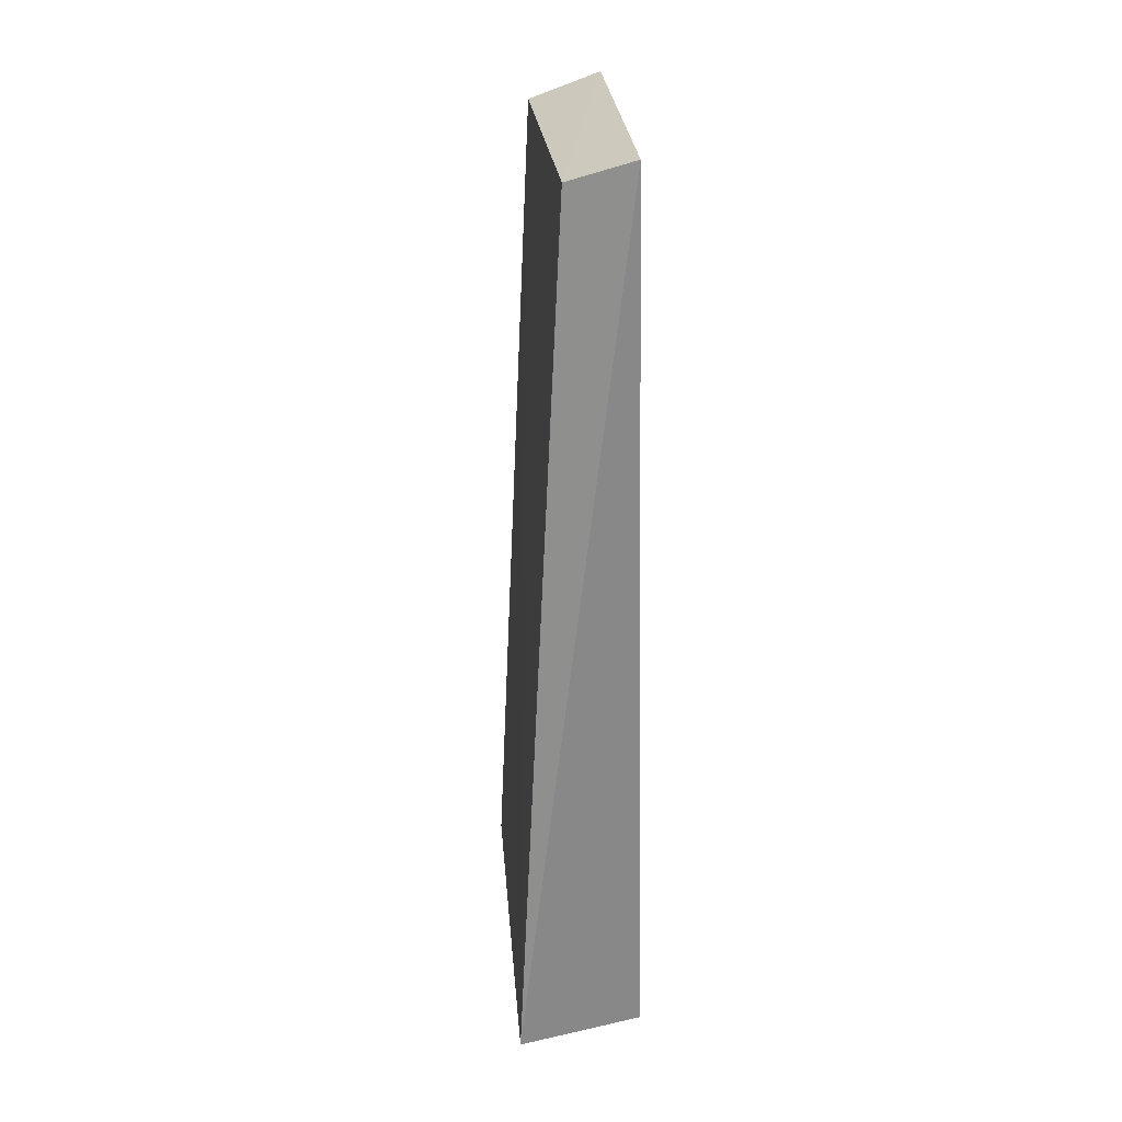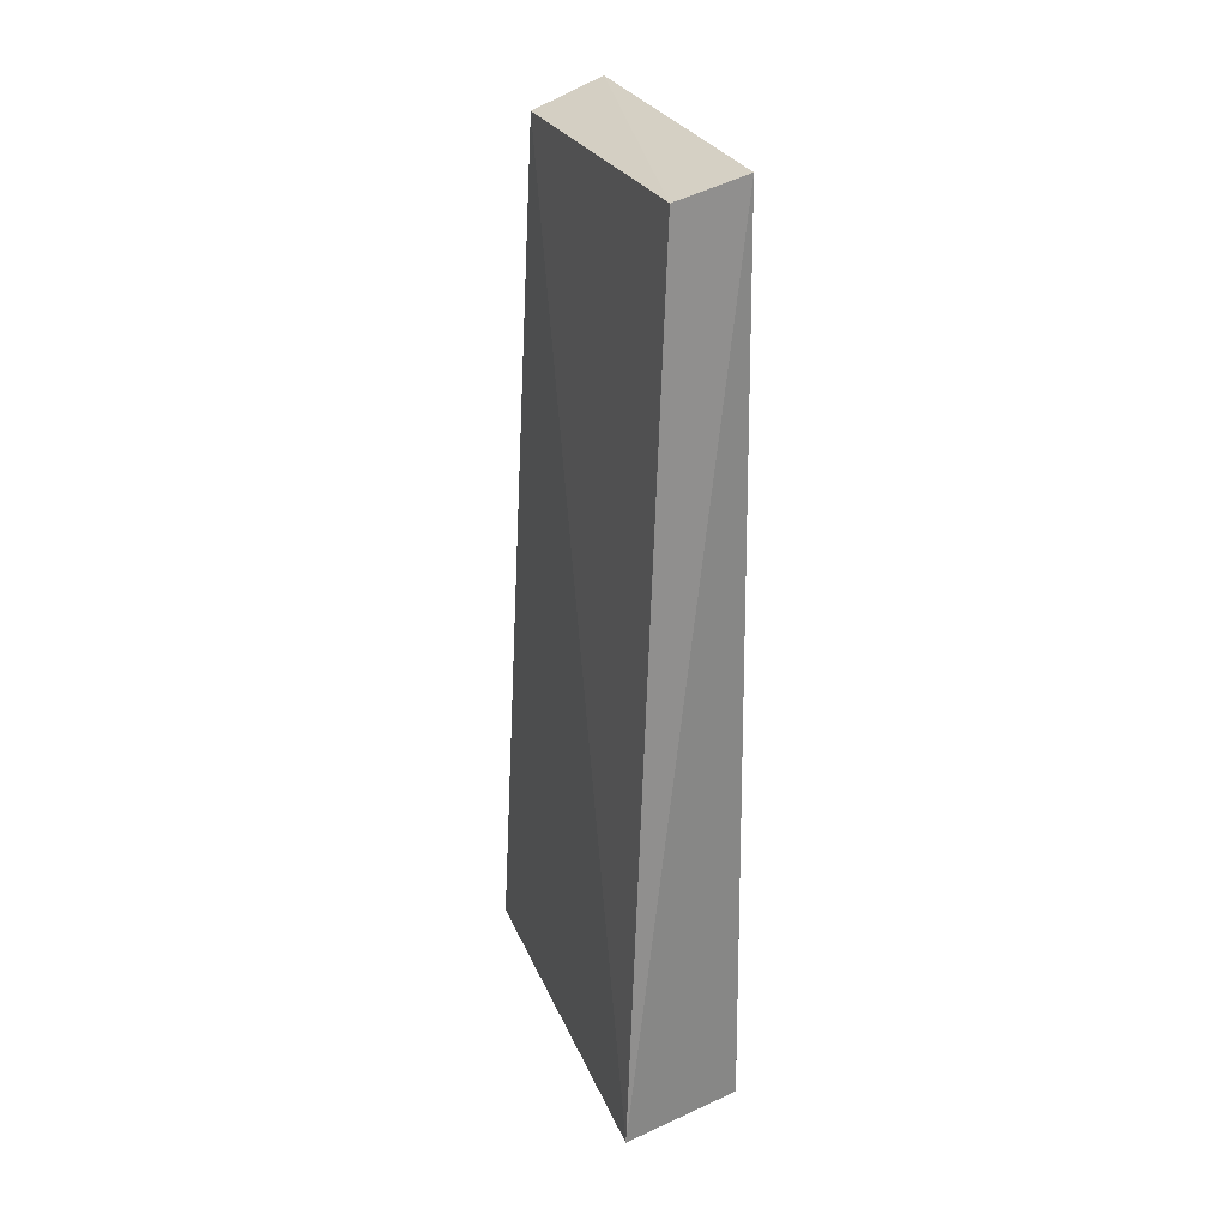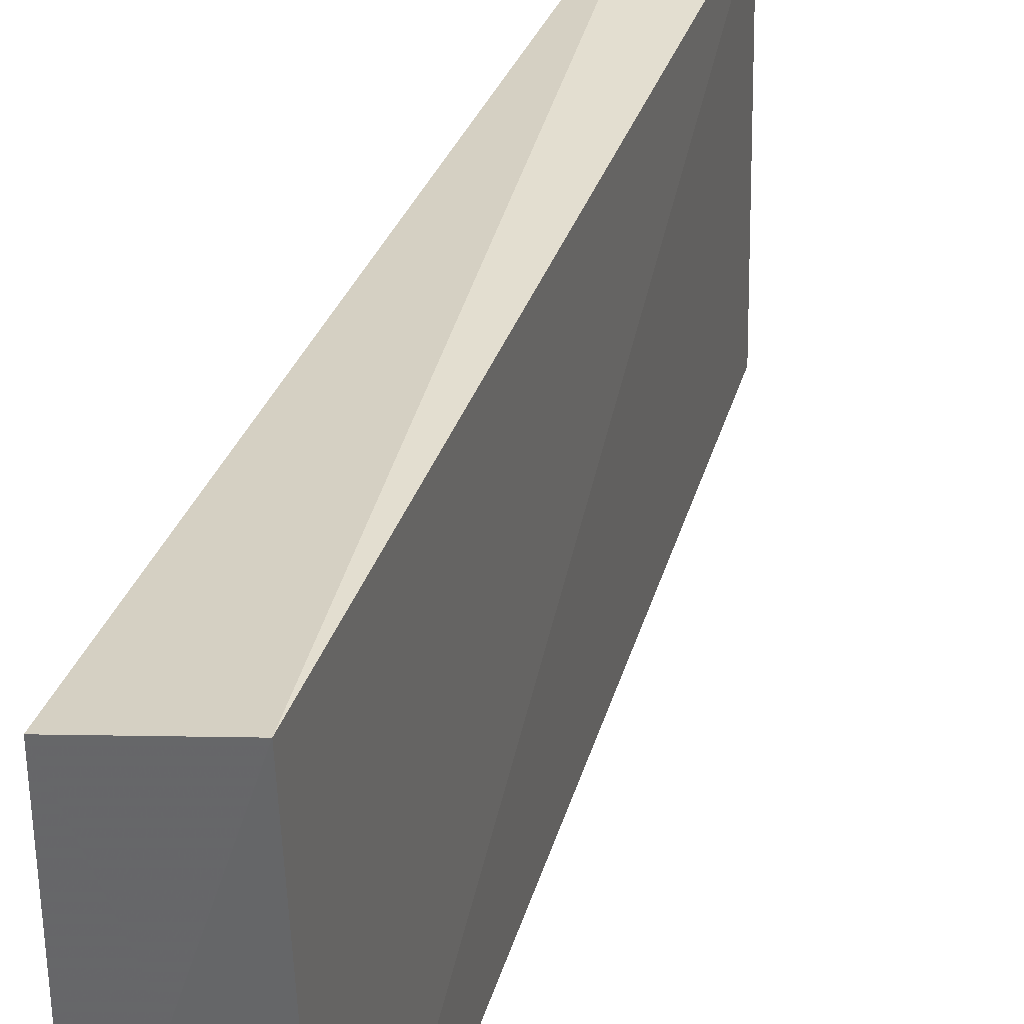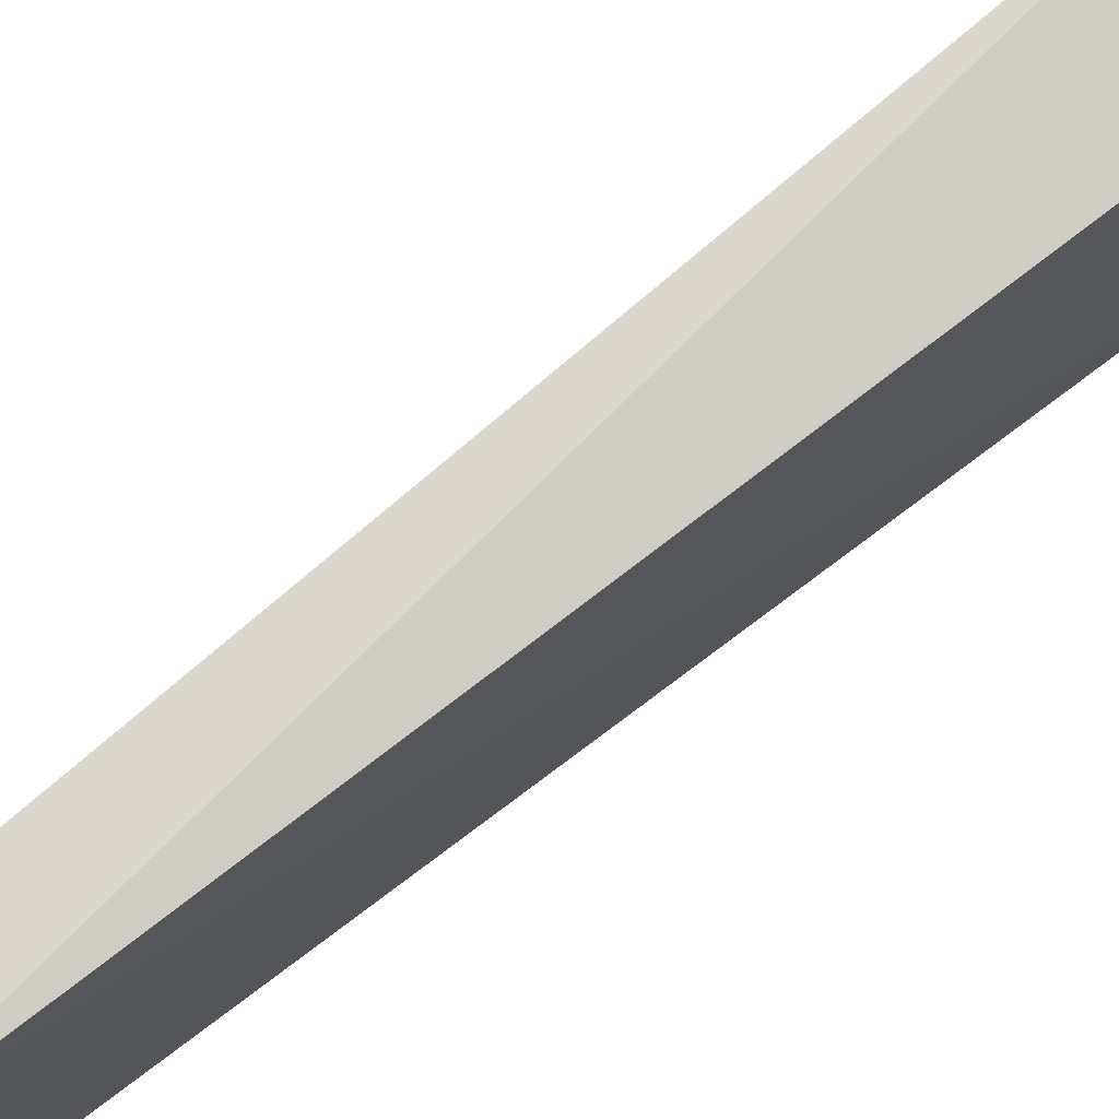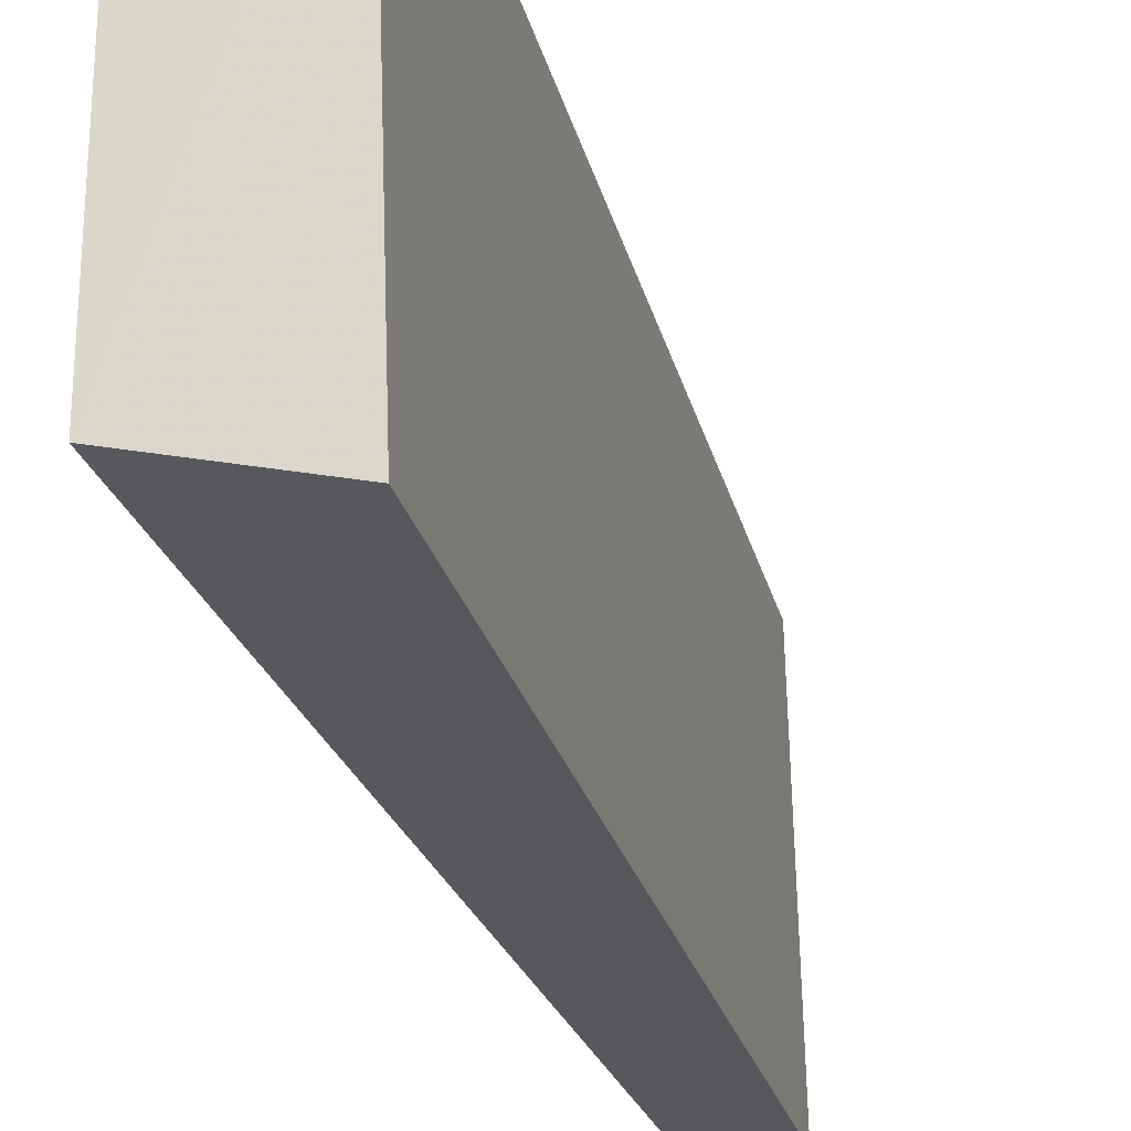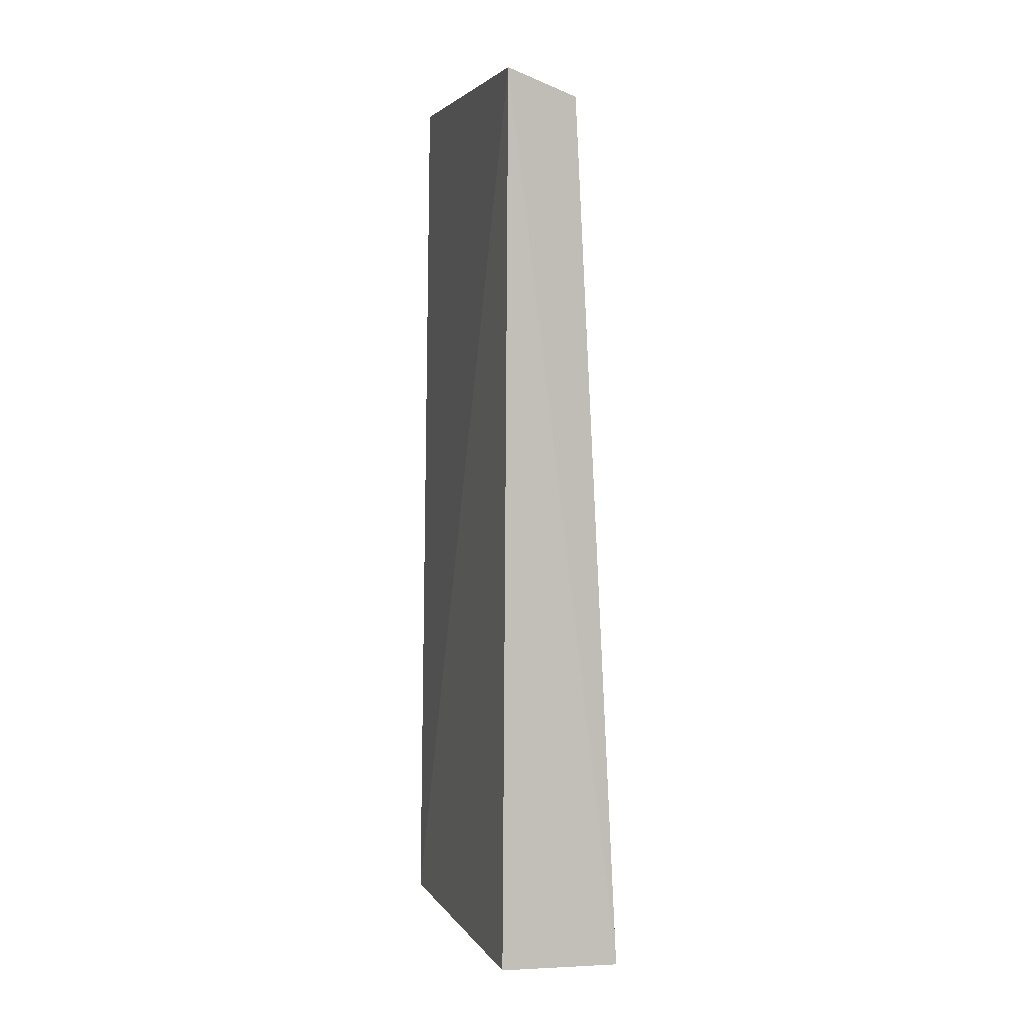
<metadata>
{"format":"obj","ext":"obj","renderer":"f3d","projection":"perspective","resolution":1024,"background":"white","views":[{"elev":26.8,"azim":-6.5,"up":"+Z"},{"elev":27.7,"azim":-21.2,"up":"+Z"},{"elev":35.0,"azim":-161.1,"up":"+Y"},{"elev":74.4,"azim":51.9,"up":"+Y"},{"elev":-27.2,"azim":-163.6,"up":"+Y"},{"elev":3.7,"azim":162.6,"up":"+Z"}]}
</metadata>
<code>
v -0.01327 0.01433 0.07646
v -0.01429 -0.01233 0.0769
v -0.01293 -0.01129 0.008137
v -0.02153 0.01583 0.008369
v -0.01875 0.01384 0.07465
v -0.02259 -0.0139 0.008548
v -0.01293 0.01391 0.008137
v -0.01912 -0.01145 0.07535
f 1 2 3
f 5 1 4
f 6 3 2
f 6 4 3
f 6 5 4
f 7 1 3
f 7 3 4
f 7 4 1
f 8 2 1
f 8 1 5
f 8 6 2
f 8 5 6

</code>
